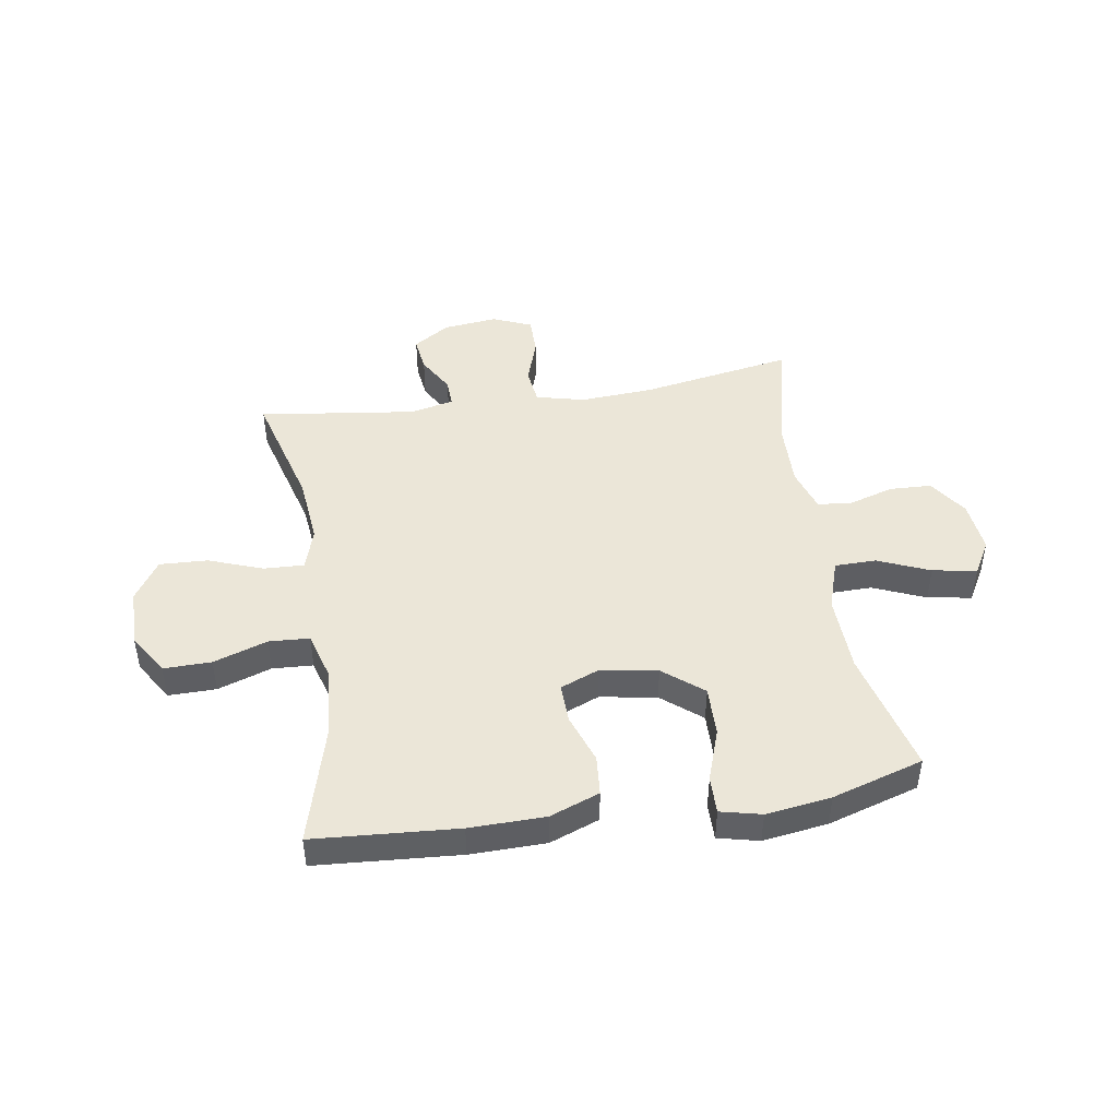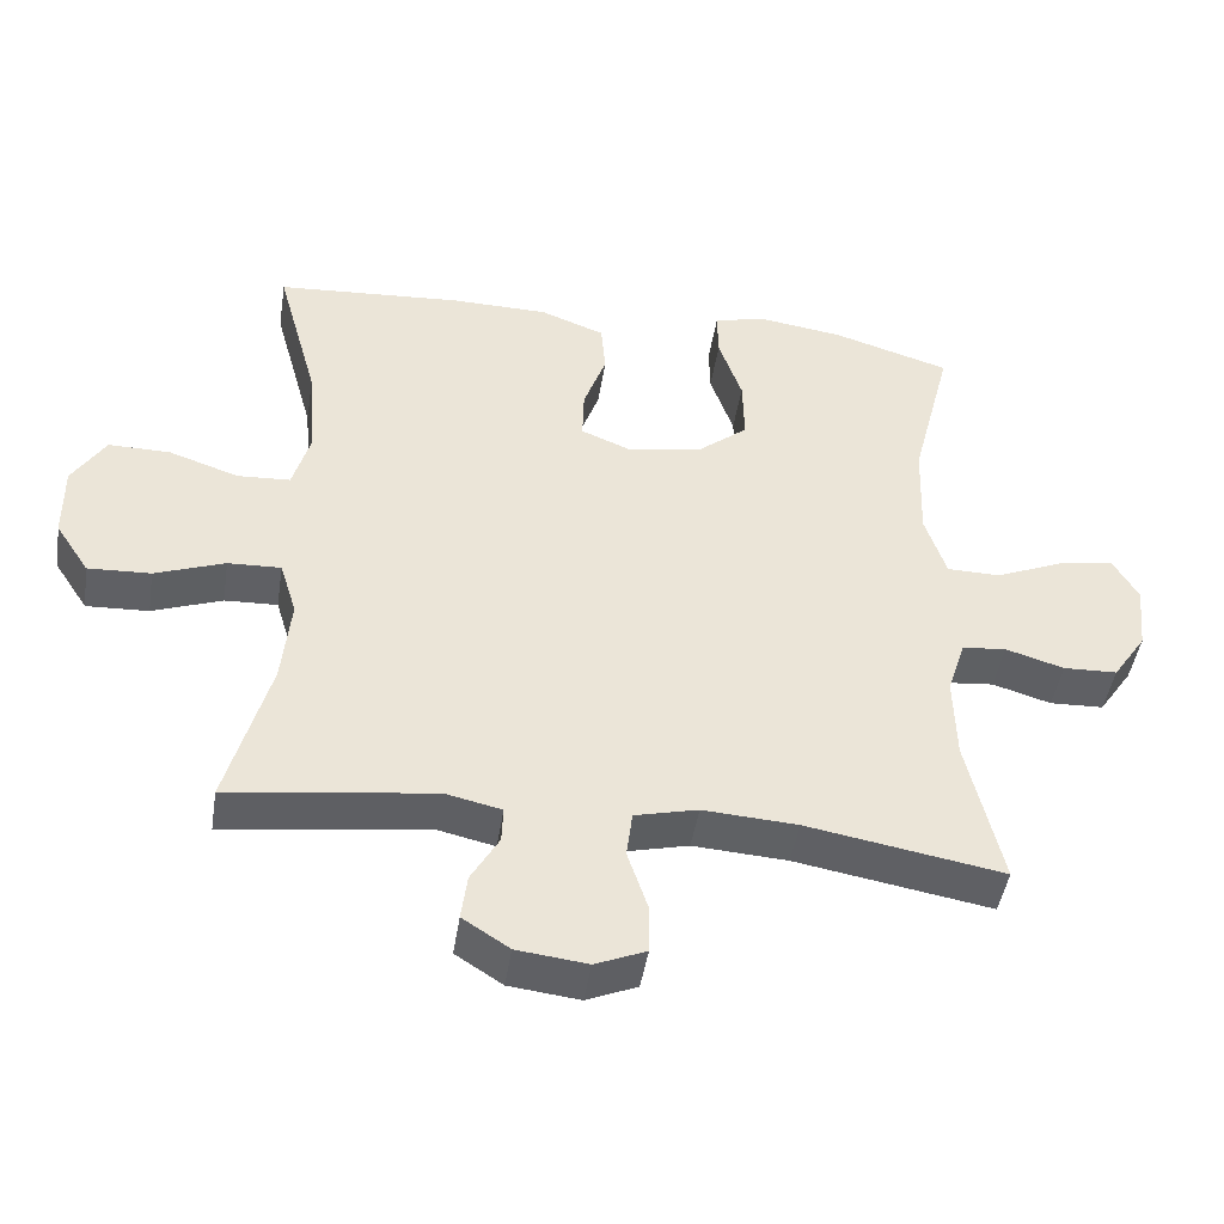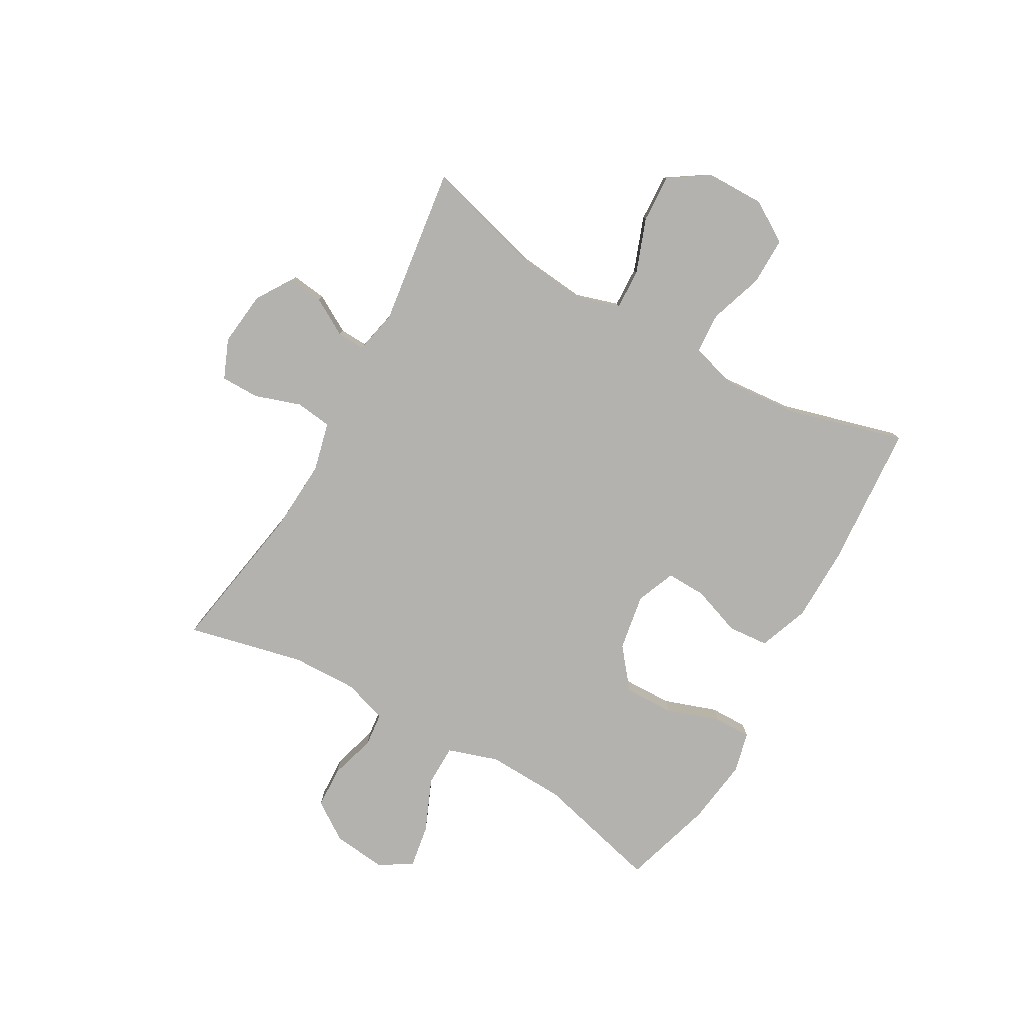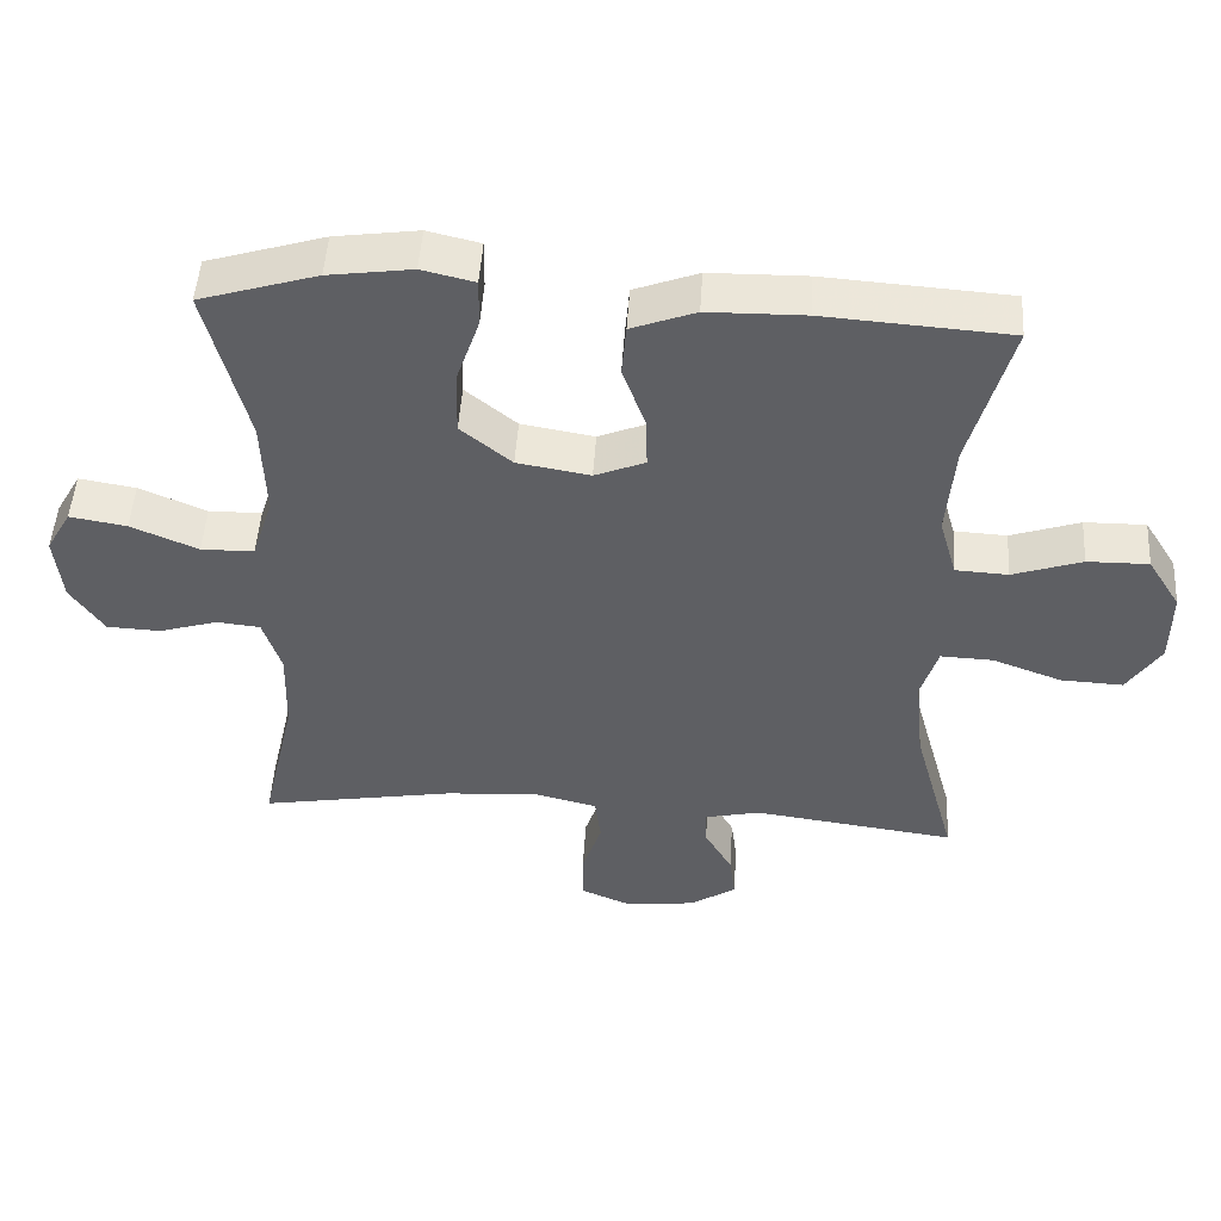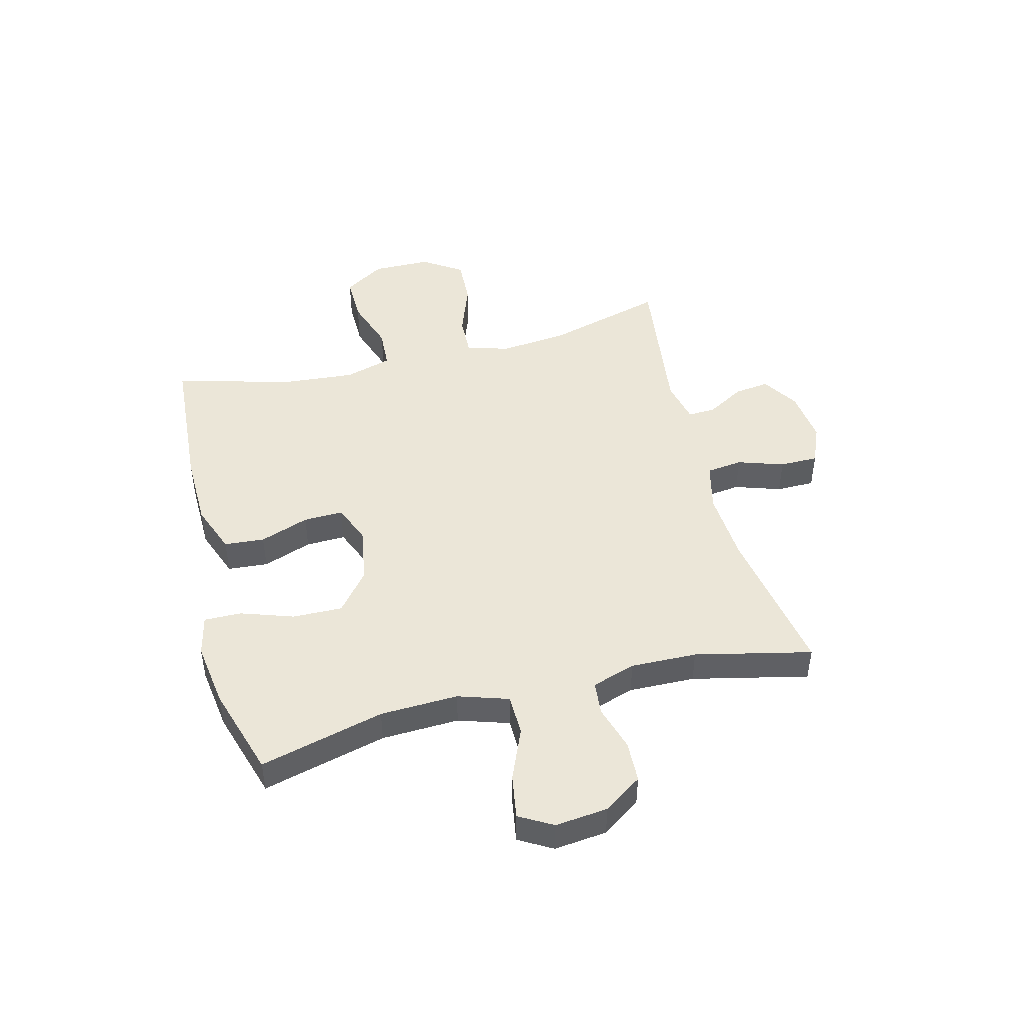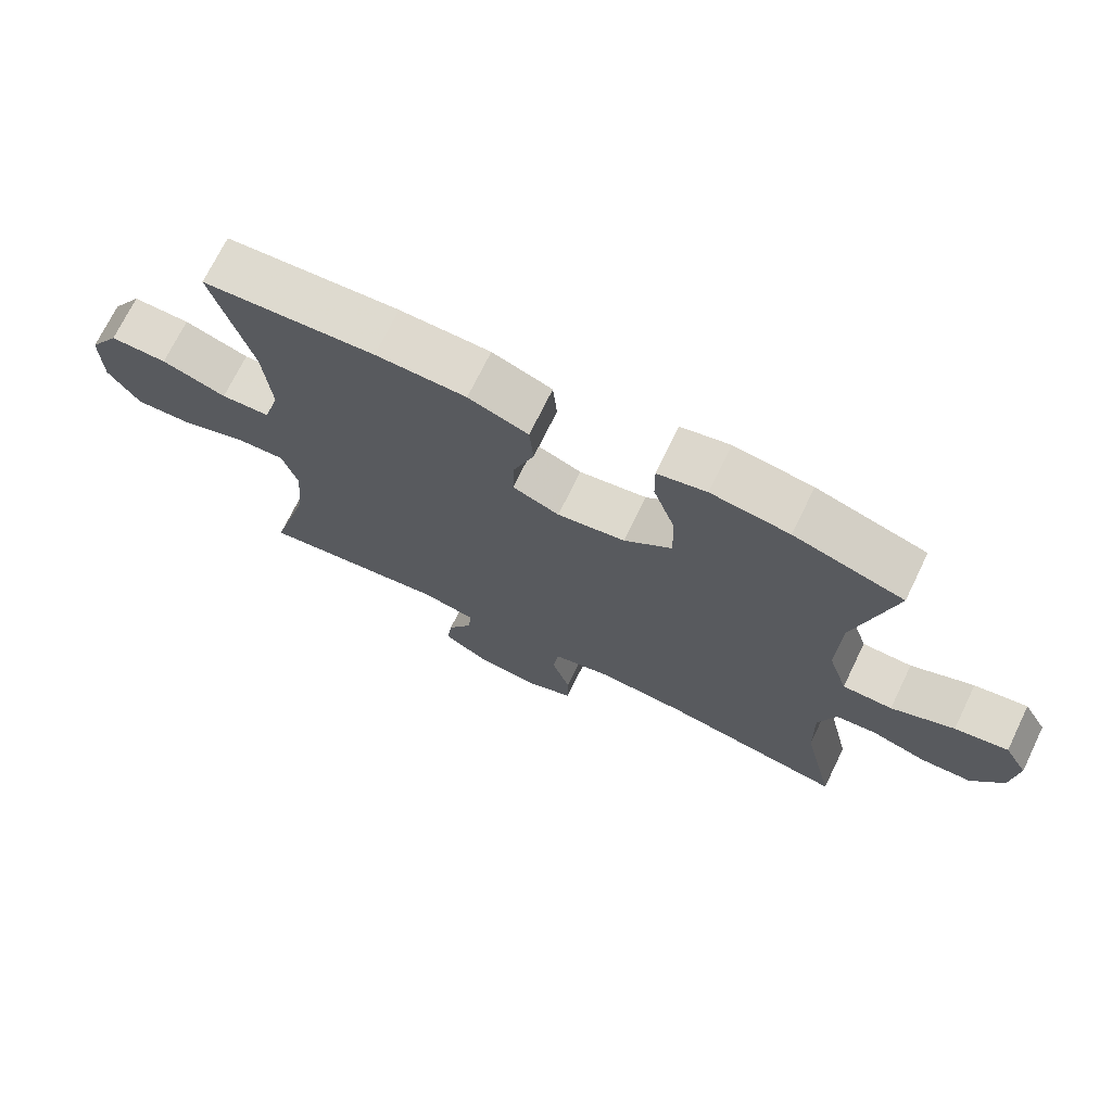
<metadata>
{"format":"obj","ext":"obj","renderer":"f3d","projection":"perspective","resolution":1024,"background":"white","views":[{"elev":46.1,"azim":-9.0,"up":"+Y"},{"elev":-45.5,"azim":-8.9,"up":"+Z"},{"elev":-79.7,"azim":-119.5,"up":"+Y"},{"elev":48.7,"azim":-176.4,"up":"+Z"},{"elev":46.5,"azim":75.6,"up":"+Y"},{"elev":71.4,"azim":25.9,"up":"+Z"}]}
</metadata>
<code>
v -0.5 0.07 -0.5
v -0.442 0.07 -0.289
v -0.43 0.07 -0.169
v -0.453 0.07 -0.094
v -0.525 0.07 -0.097
v -0.62 0.07 -0.132
v -0.705 0.07 -0.136
v -0.751 0.07 -0.066
v -0.752 0.07 0.037
v -0.707 0.07 0.109
v -0.623 0.07 0.108
v -0.528 0.07 0.076
v -0.456 0.07 0.08
v -0.432 0.07 0.164
v -0.443 0.07 0.293
v -0.5 0.07 0.5
v -0.246 0.07 0.518
v -0.113 0.07 0.516
v -0.025 0.07 0.483
v -0.019 0.07 0.412
v -0.05 0.07 0.325
v -0.052 0.07 0.255
v 0.017 0.07 0.227
v 0.117 0.07 0.244
v 0.187 0.07 0.301
v 0.185 0.07 0.389
v 0.153 0.07 0.482
v 0.152 0.07 0.548
v 0.224 0.07 0.565
v 0.339 0.07 0.549
v 0.5 0.07 0.5
v 0.444 0.07 0.28
v 0.439 0.07 0.142
v 0.468 0.07 0.053
v 0.541 0.07 0.052
v 0.633 0.07 0.091
v 0.711 0.07 0.104
v 0.745 0.07 0.045
v 0.735 0.07 -0.048
v 0.689 0.07 -0.116
v 0.615 0.07 -0.119
v 0.535 0.07 -0.095
v 0.475 0.07 -0.101
v 0.45 0.07 -0.178
v 0.453 0.07 -0.295
v 0.5 0.07 -0.5
v 0.232 0.07 -0.454
v 0.103 0.07 -0.446
v 0.017 0.07 -0.467
v 0.009 0.07 -0.531
v 0.036 0.07 -0.612
v 0.036 0.07 -0.68
v -0.033 0.07 -0.709
v -0.129 0.07 -0.698
v -0.193 0.07 -0.657
v -0.185 0.07 -0.595
v -0.147 0.07 -0.529
v -0.145 0.07 -0.48
v -0.222 0.07 -0.463
v -0.5 0 -0.5
v -0.442 0 -0.289
v -0.43 0 -0.169
v -0.453 0 -0.094
v -0.525 0 -0.097
v -0.62 0 -0.132
v -0.705 0 -0.136
v -0.751 0 -0.066
v -0.752 0 0.037
v -0.707 0 0.109
v -0.623 0 0.108
v -0.528 0 0.076
v -0.456 0 0.08
v -0.432 0 0.164
v -0.443 0 0.293
v -0.5 0 0.5
v -0.246 0 0.518
v -0.113 0 0.516
v -0.025 0 0.483
v -0.019 0 0.412
v -0.05 0 0.325
v -0.052 0 0.255
v 0.017 0 0.227
v 0.117 0 0.244
v 0.187 0 0.301
v 0.185 0 0.389
v 0.153 0 0.482
v 0.152 0 0.548
v 0.224 0 0.565
v 0.339 0 0.549
v 0.5 0 0.5
v 0.444 0 0.28
v 0.439 0 0.142
v 0.468 0 0.053
v 0.541 0 0.052
v 0.633 0 0.091
v 0.711 0 0.104
v 0.745 0 0.045
v 0.735 0 -0.048
v 0.689 0 -0.116
v 0.615 0 -0.119
v 0.535 0 -0.095
v 0.475 0 -0.101
v 0.45 0 -0.178
v 0.453 0 -0.295
v 0.5 0 -0.5
v 0.232 0 -0.454
v 0.103 0 -0.446
v 0.017 0 -0.467
v 0.009 0 -0.531
v 0.036 0 -0.612
v 0.036 0 -0.68
v -0.033 0 -0.709
v -0.129 0 -0.698
v -0.193 0 -0.657
v -0.185 0 -0.595
v -0.147 0 -0.529
v -0.145 0 -0.48
v -0.222 0 -0.463
f 54 55 56 57
f 54 57 58
f 53 54 58
f 50 51 52 53
f 49 50 53 58
f 48 49 58 59
f 45 46 47
f 44 45 47 48
f 43 44 48 59
f 39 40 41 42
f 39 42 43
f 38 39 43
f 35 36 37 38
f 34 35 38 43
f 33 34 43 59
f 29 30 31 32
f 26 27 28 29
f 25 26 29 32
f 24 25 32 33
f 18 19 20 21
f 18 21 22
f 15 16 17 18
f 14 15 18 22
f 13 14 22 23
f 9 10 11 12
f 9 12 13
f 8 9 13
f 5 6 7 8
f 4 5 8 13
f 3 4 13 23
f 33 59 1 2
f 23 24 33
f 2 3 23 33
f 116 115 114 113
f 117 116 113
f 117 113 112
f 112 111 110 109
f 117 112 109 108
f 118 117 108 107
f 106 105 104
f 107 106 104 103
f 118 107 103 102
f 101 100 99 98
f 102 101 98
f 102 98 97
f 97 96 95 94
f 102 97 94 93
f 118 102 93 92
f 91 90 89 88
f 88 87 86 85
f 91 88 85 84
f 92 91 84 83
f 80 79 78 77
f 81 80 77
f 77 76 75 74
f 81 77 74 73
f 82 81 73 72
f 71 70 69 68
f 72 71 68
f 72 68 67
f 67 66 65 64
f 72 67 64 63
f 82 72 63 62
f 61 60 118 92
f 92 83 82
f 92 82 62 61
f 1 60 61 2
f 2 61 62 3
f 3 62 63 4
f 4 63 64 5
f 5 64 65 6
f 6 65 66 7
f 7 66 67 8
f 8 67 68 9
f 9 68 69 10
f 10 69 70 11
f 11 70 71 12
f 12 71 72 13
f 13 72 73 14
f 14 73 74 15
f 15 74 75 16
f 16 75 76 17
f 17 76 77 18
f 18 77 78 19
f 19 78 79 20
f 20 79 80 21
f 21 80 81 22
f 22 81 82 23
f 23 82 83 24
f 24 83 84 25
f 25 84 85 26
f 26 85 86 27
f 27 86 87 28
f 28 87 88 29
f 29 88 89 30
f 30 89 90 31
f 31 90 91 32
f 32 91 92 33
f 33 92 93 34
f 34 93 94 35
f 35 94 95 36
f 36 95 96 37
f 37 96 97 38
f 38 97 98 39
f 39 98 99 40
f 40 99 100 41
f 41 100 101 42
f 42 101 102 43
f 43 102 103 44
f 44 103 104 45
f 45 104 105 46
f 46 105 106 47
f 47 106 107 48
f 48 107 108 49
f 49 108 109 50
f 50 109 110 51
f 51 110 111 52
f 52 111 112 53
f 53 112 113 54
f 54 113 114 55
f 55 114 115 56
f 56 115 116 57
f 57 116 117 58
f 58 117 118 59
f 59 118 60 1

</code>
